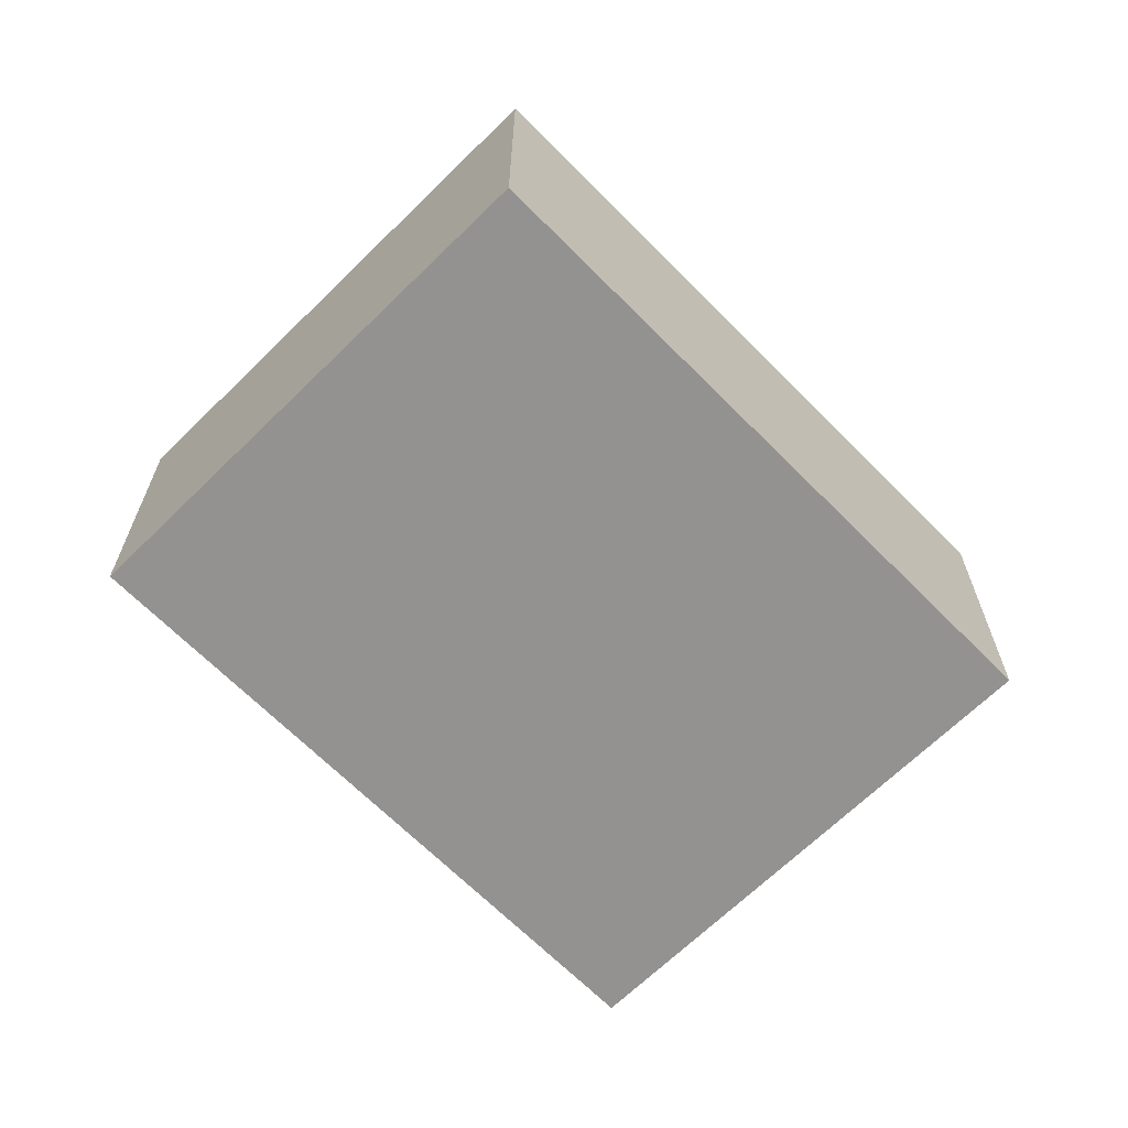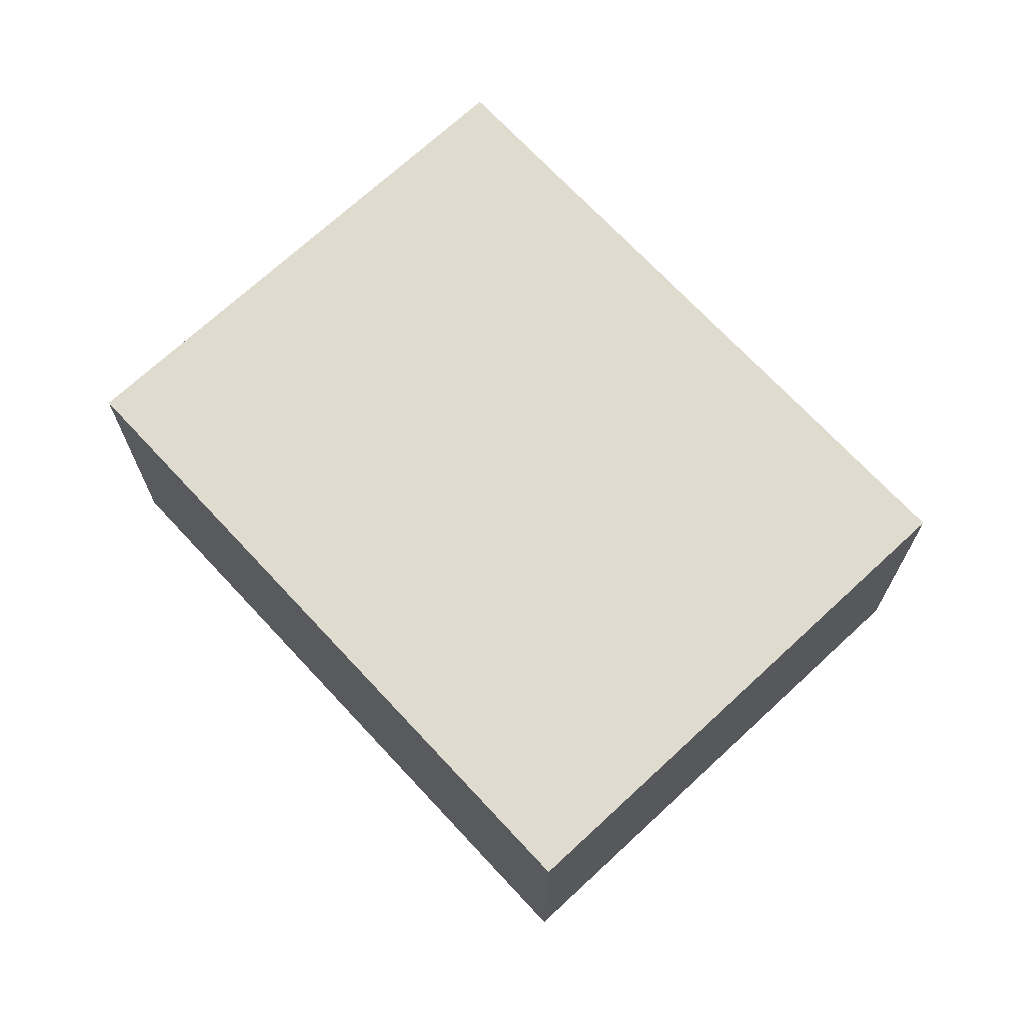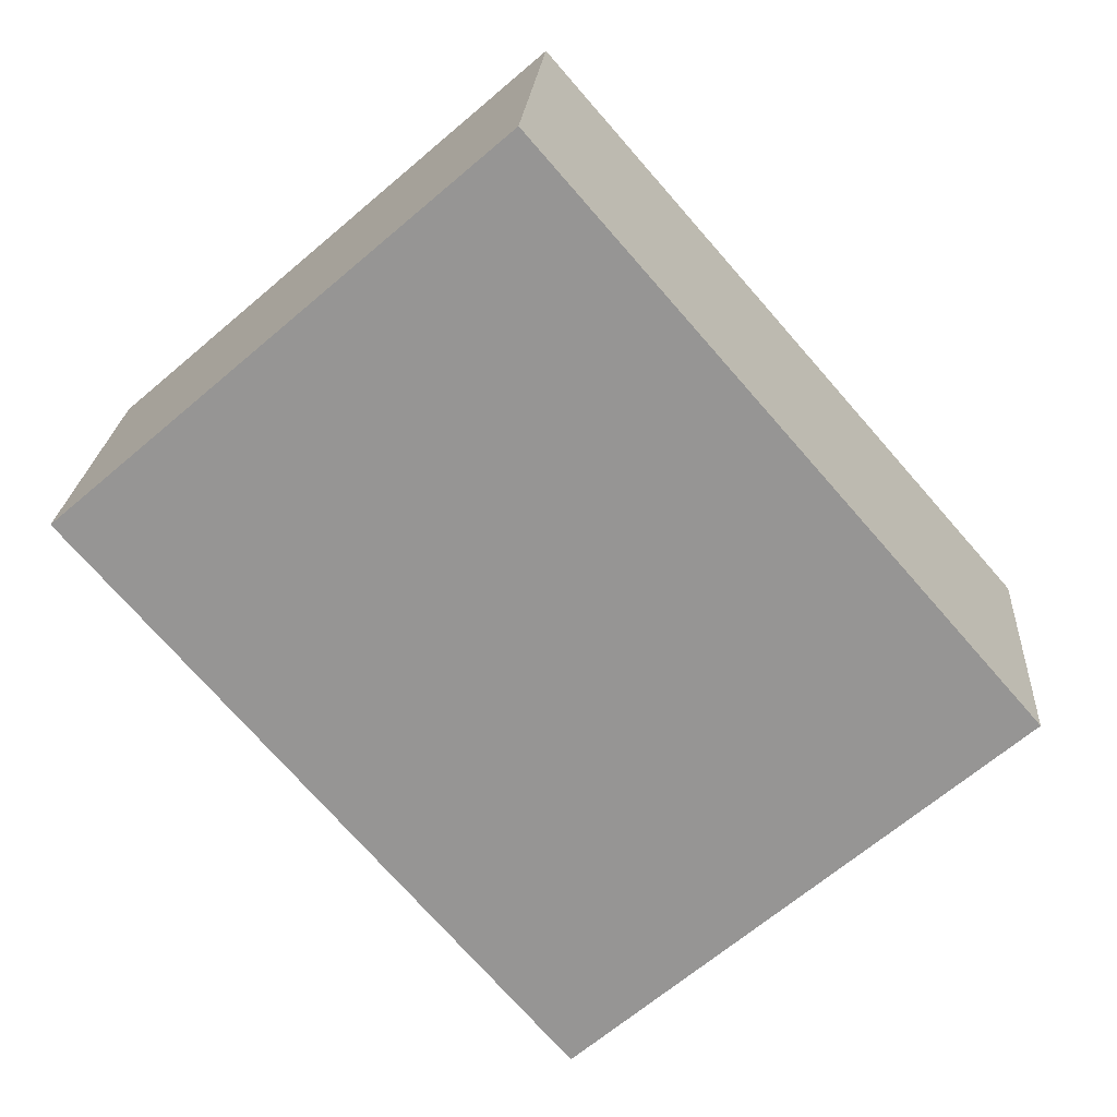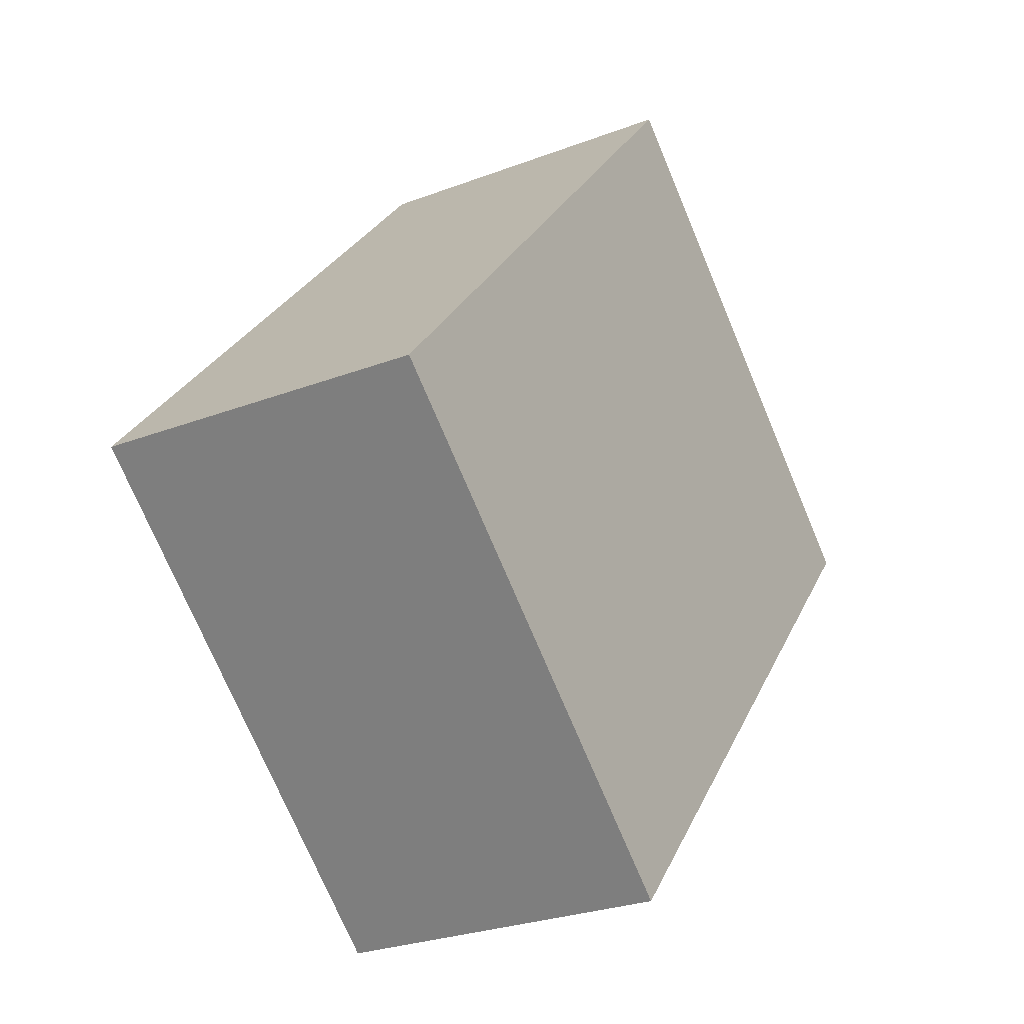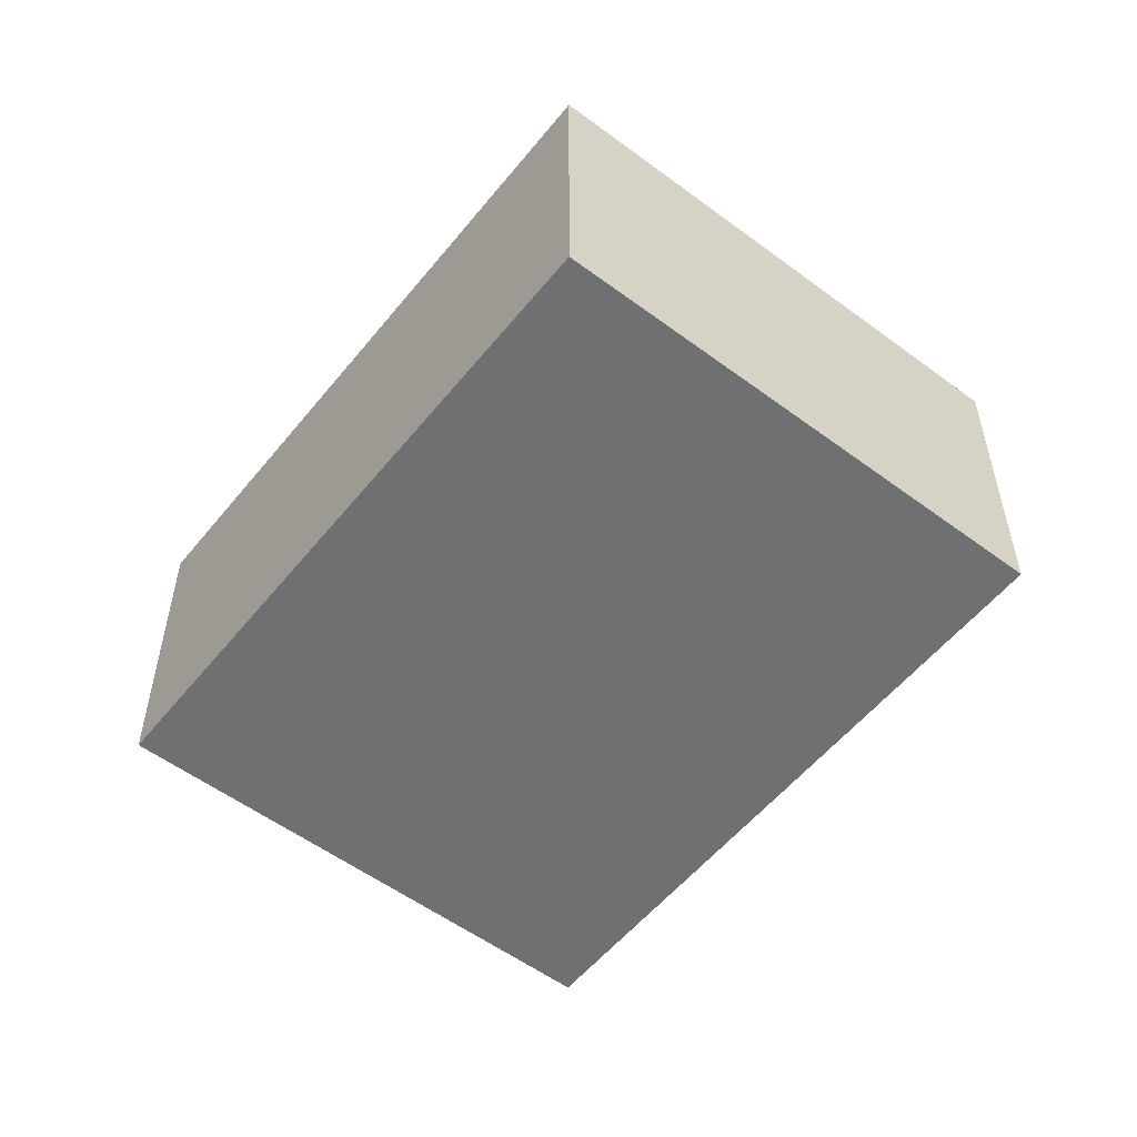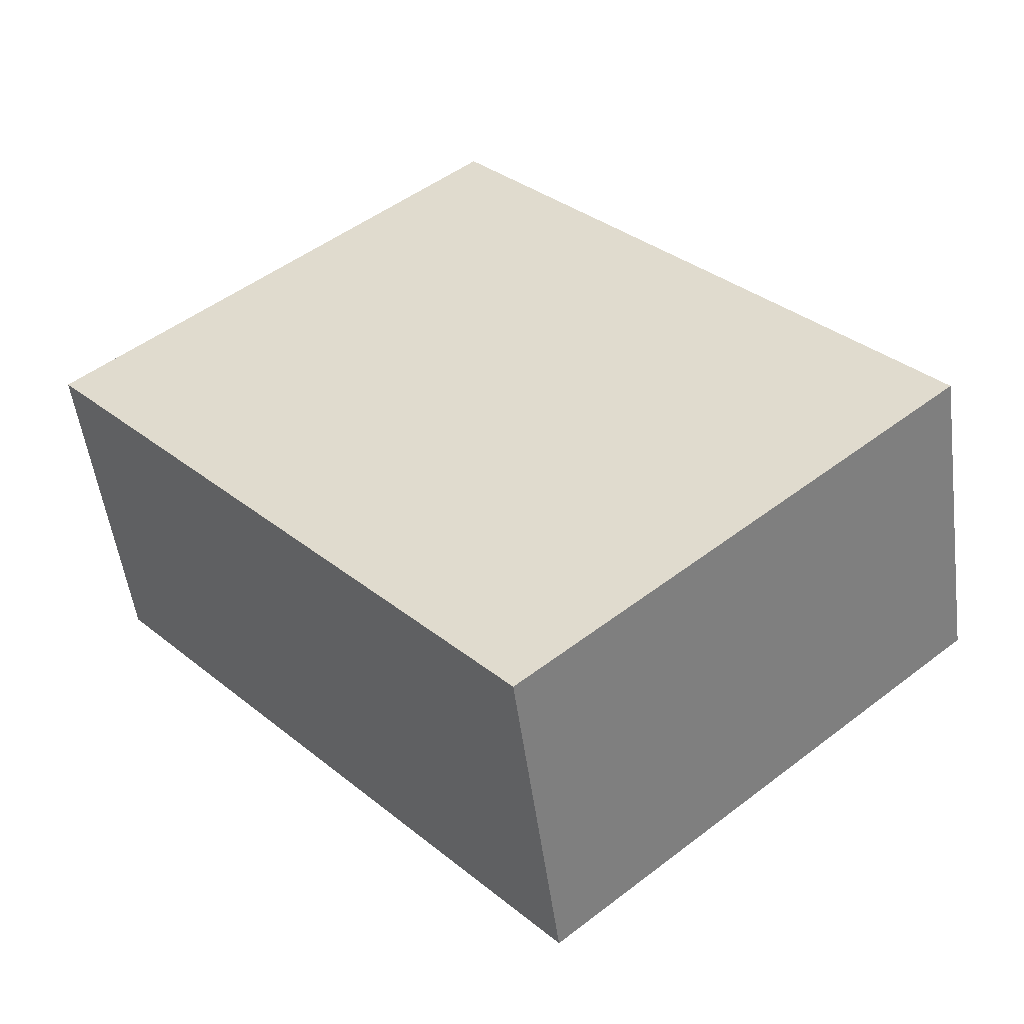
<metadata>
{"format":"obj","ext":"obj","renderer":"f3d","projection":"perspective","resolution":1024,"background":"white","views":[{"elev":-66.4,"azim":-94.4,"up":"+Y"},{"elev":70.3,"azim":-1.9,"up":"+Y"},{"elev":21.8,"azim":-176.2,"up":"+Z"},{"elev":-26.9,"azim":-59.3,"up":"+Z"},{"elev":-54.9,"azim":-177.2,"up":"+Y"},{"elev":-52.1,"azim":-172.4,"up":"+Z"}]}
</metadata>
<code>
v  2.487 1.723 2.861
v  2.246 1.723 -1.952
v  0 1.723 1.055e-16
v  4.733 1.723 0.909
v  0 0 0
v  2.487 -1.752e-16 2.861
v  4.733 -5.566e-17 0.909
v  2.246 1.195e-16 -1.952
g defaultobject
f 1 2 3
f 2 1 4
f 5 1 3
f 1 5 6
f 6 4 1
f 4 6 7
f 7 2 4
f 2 7 8
f 8 3 2
f 3 8 5
f 8 6 5
f 6 8 7

</code>
